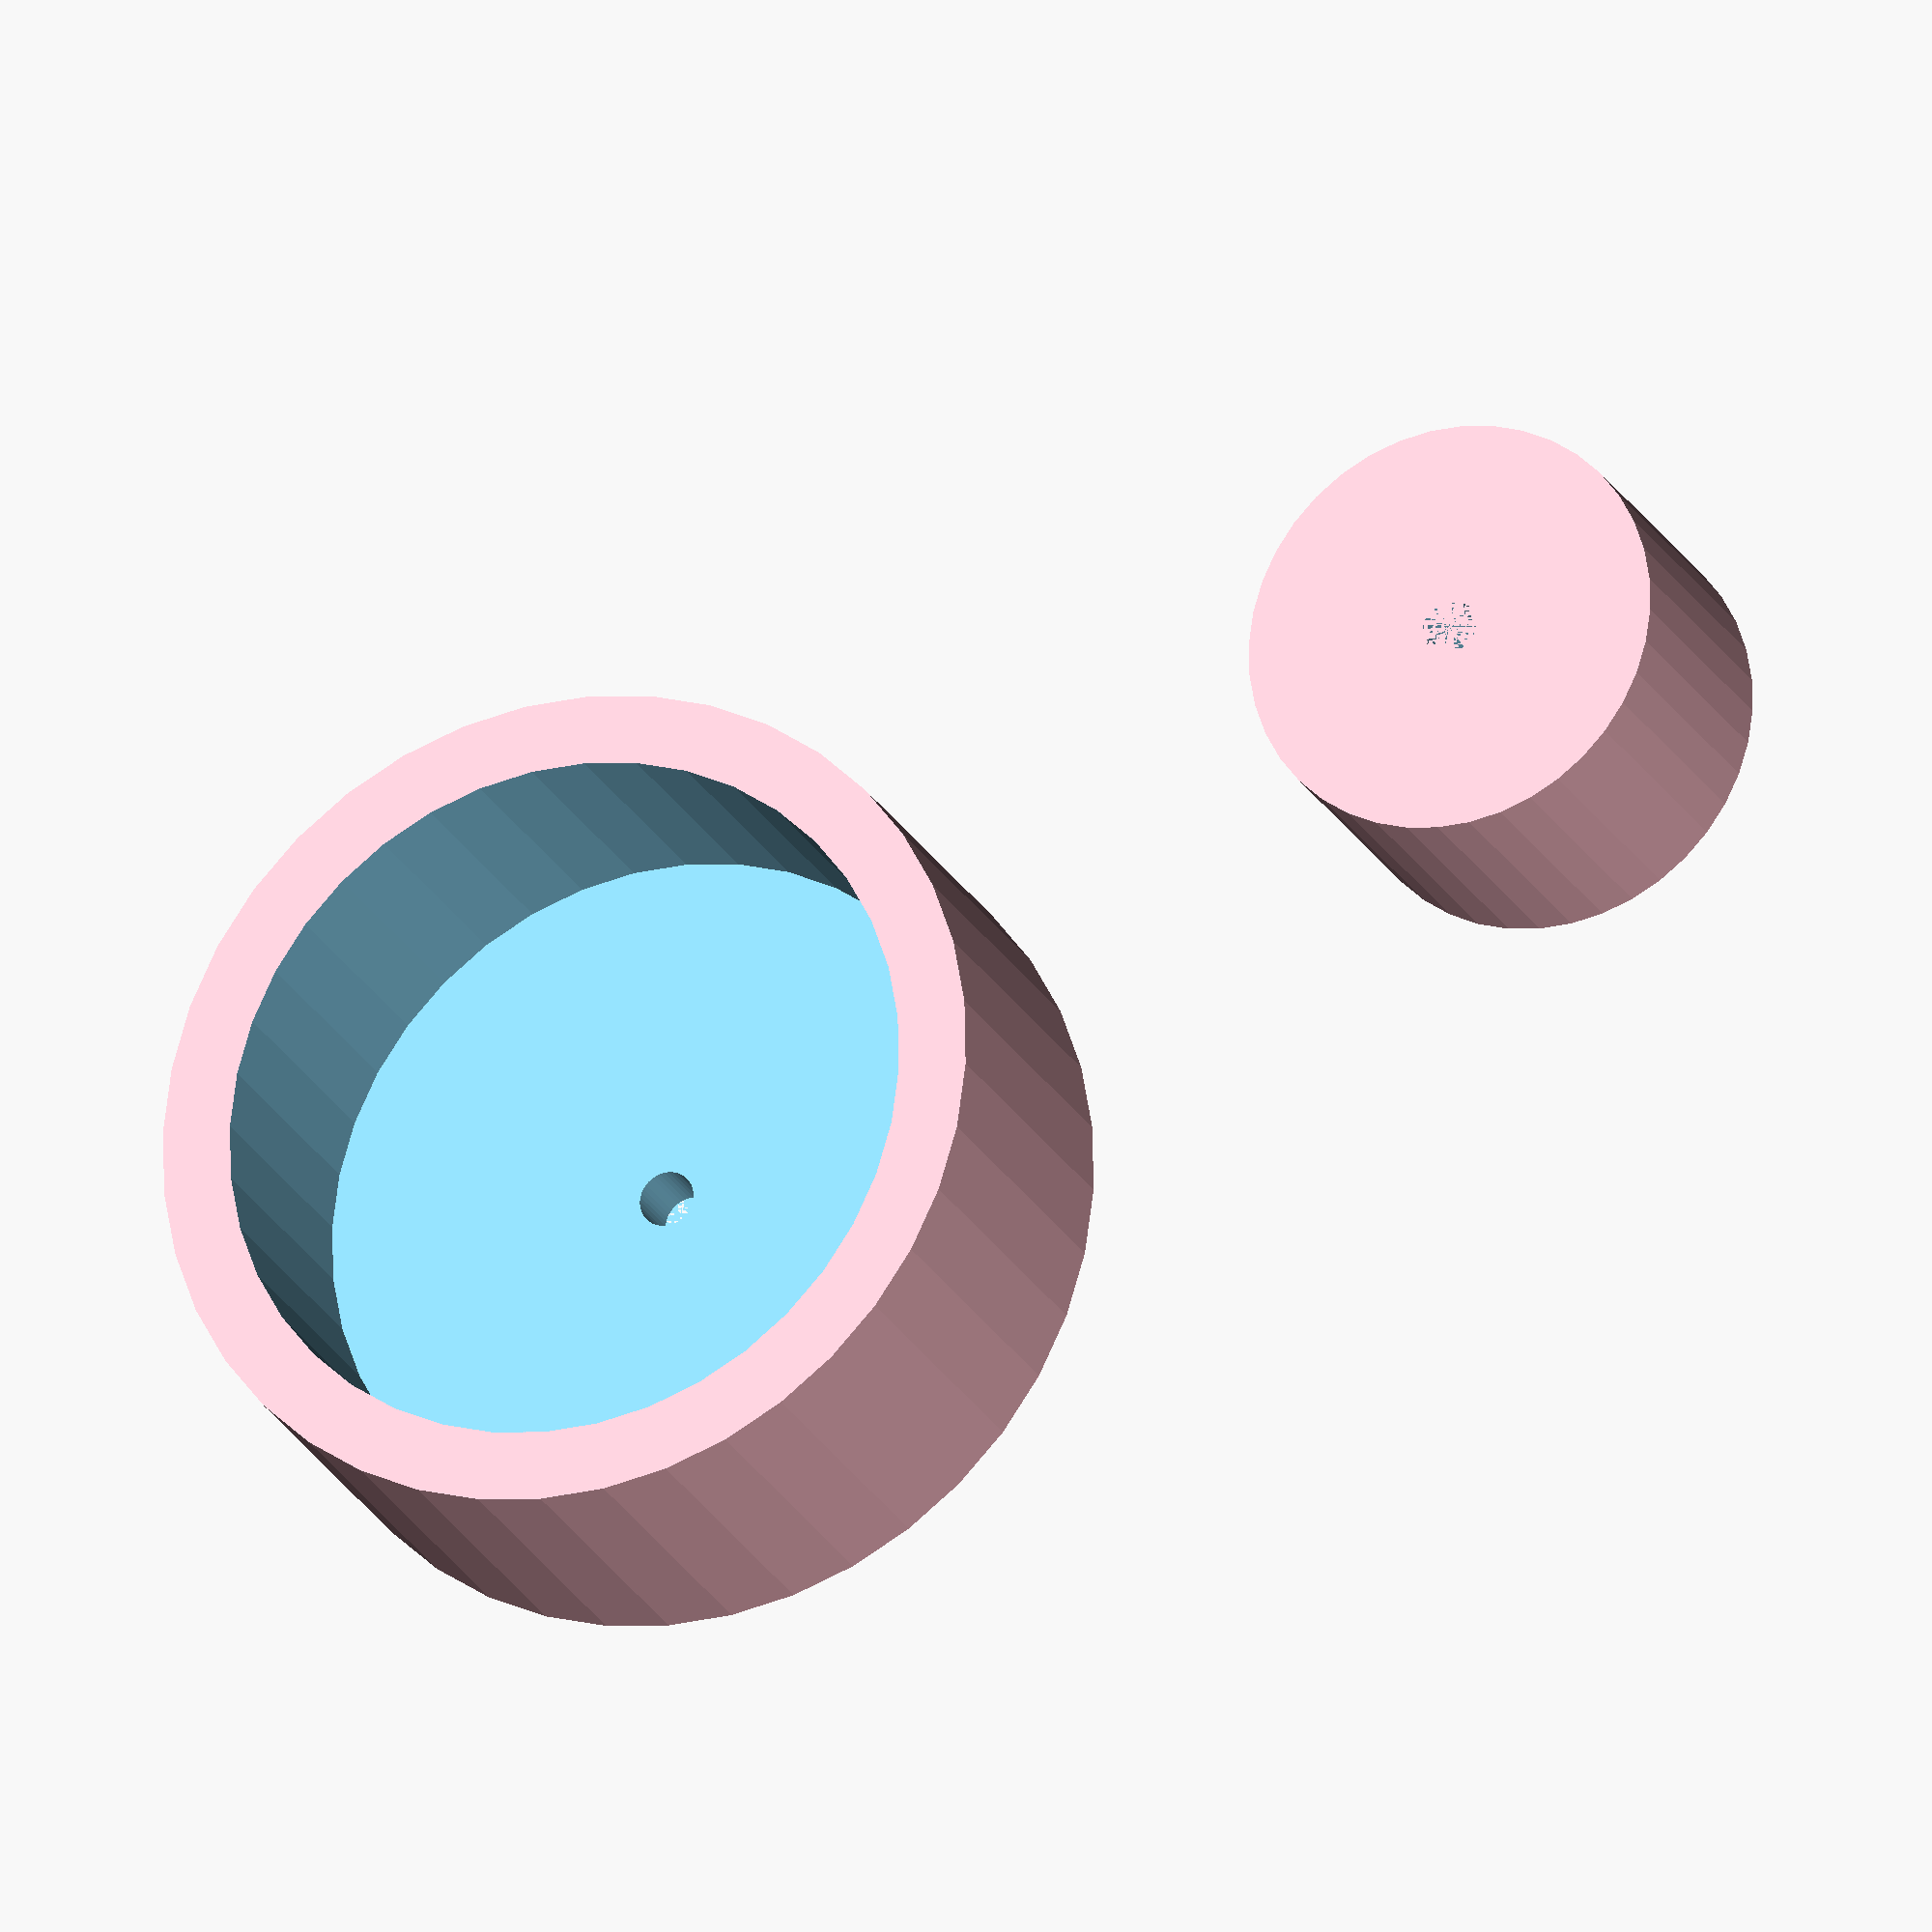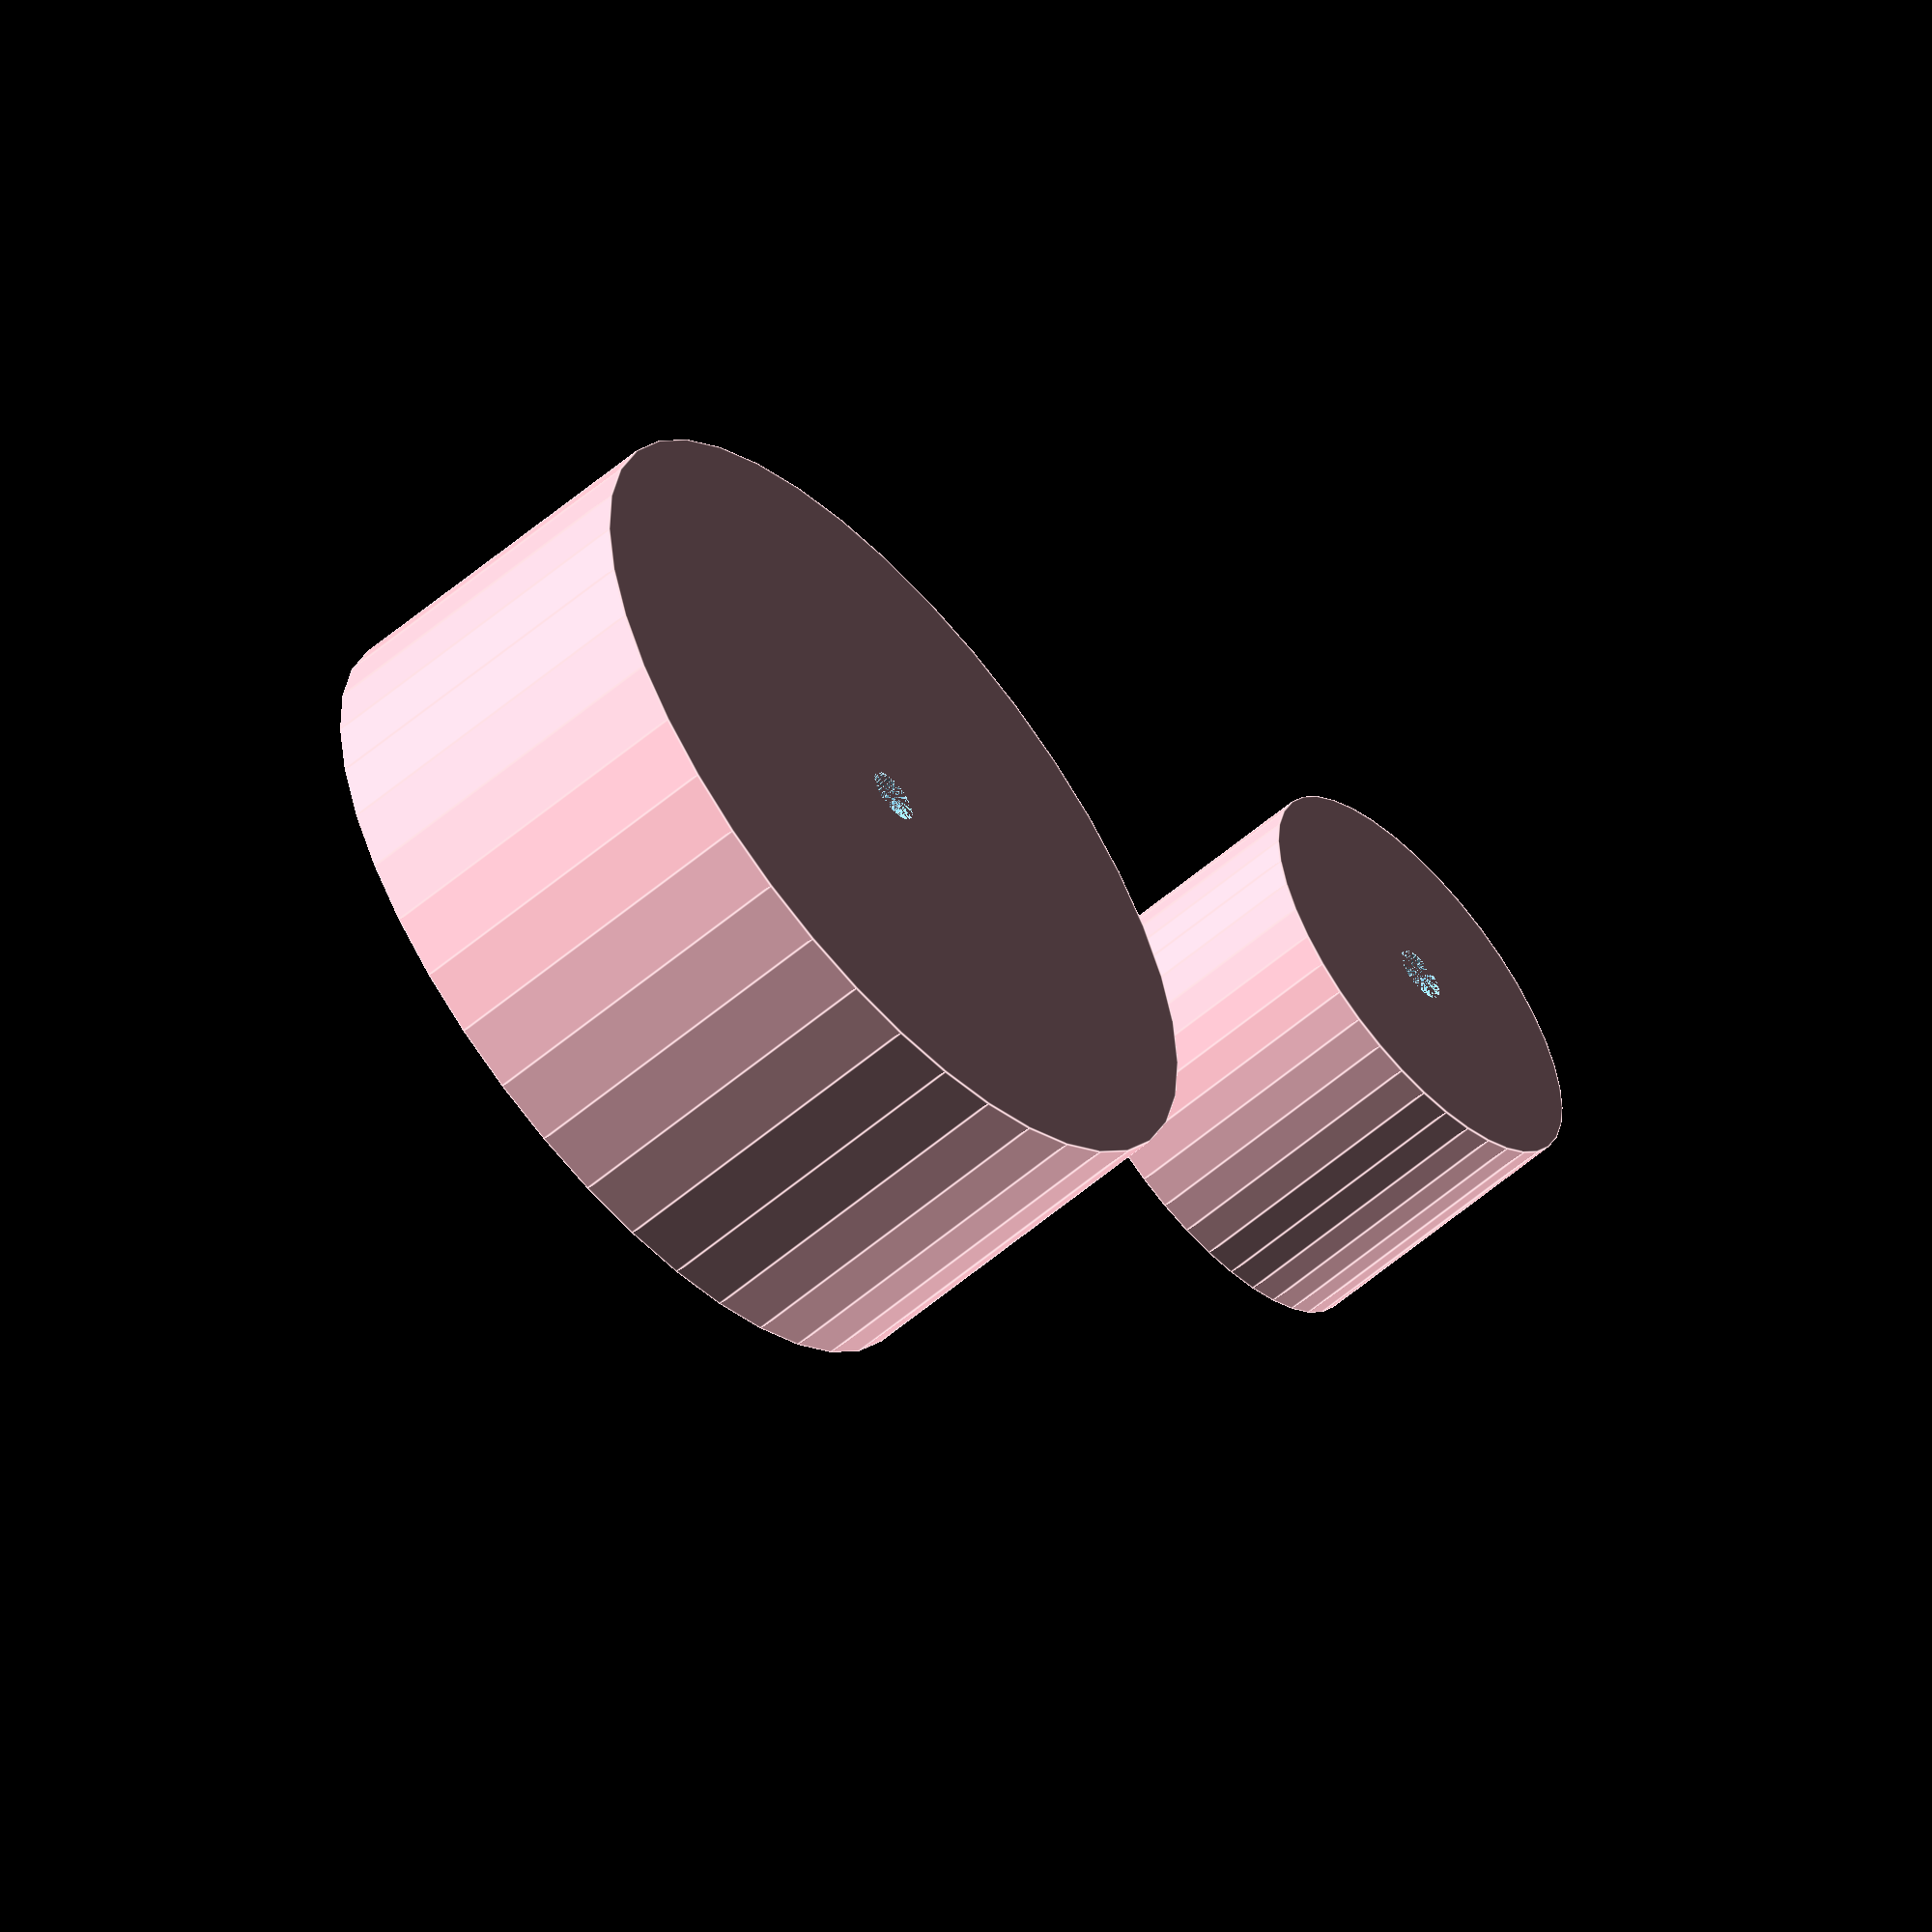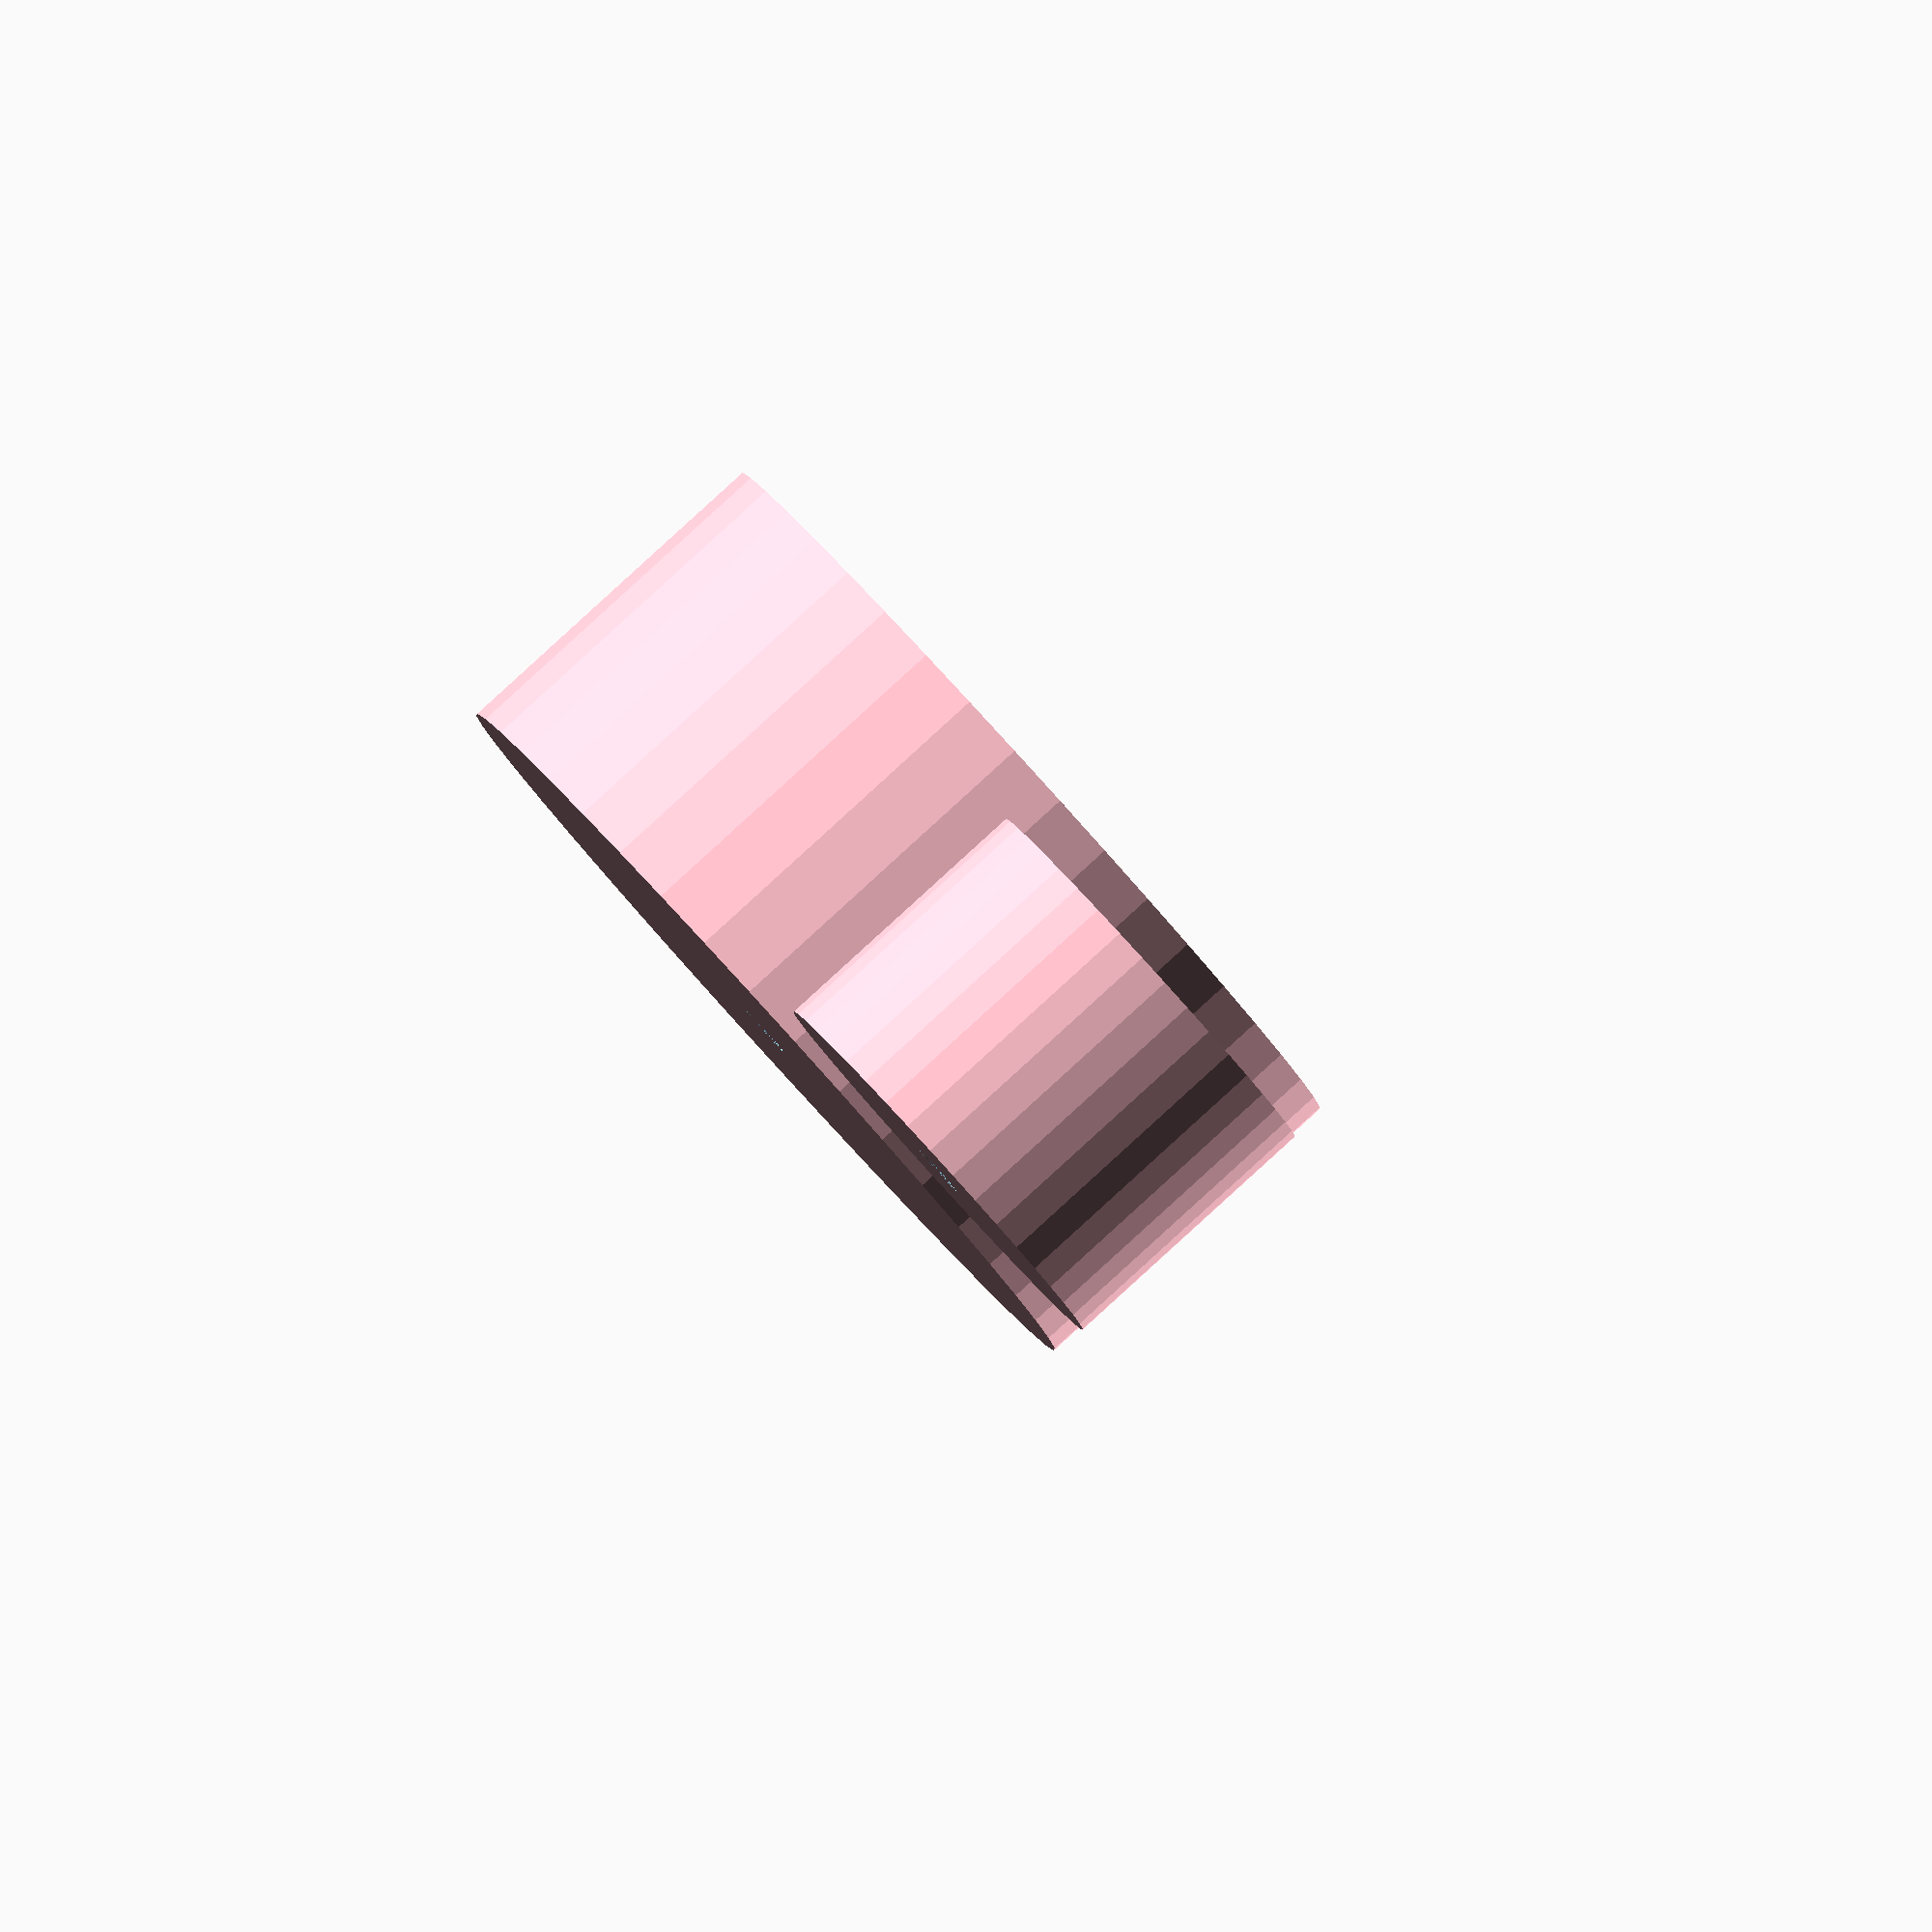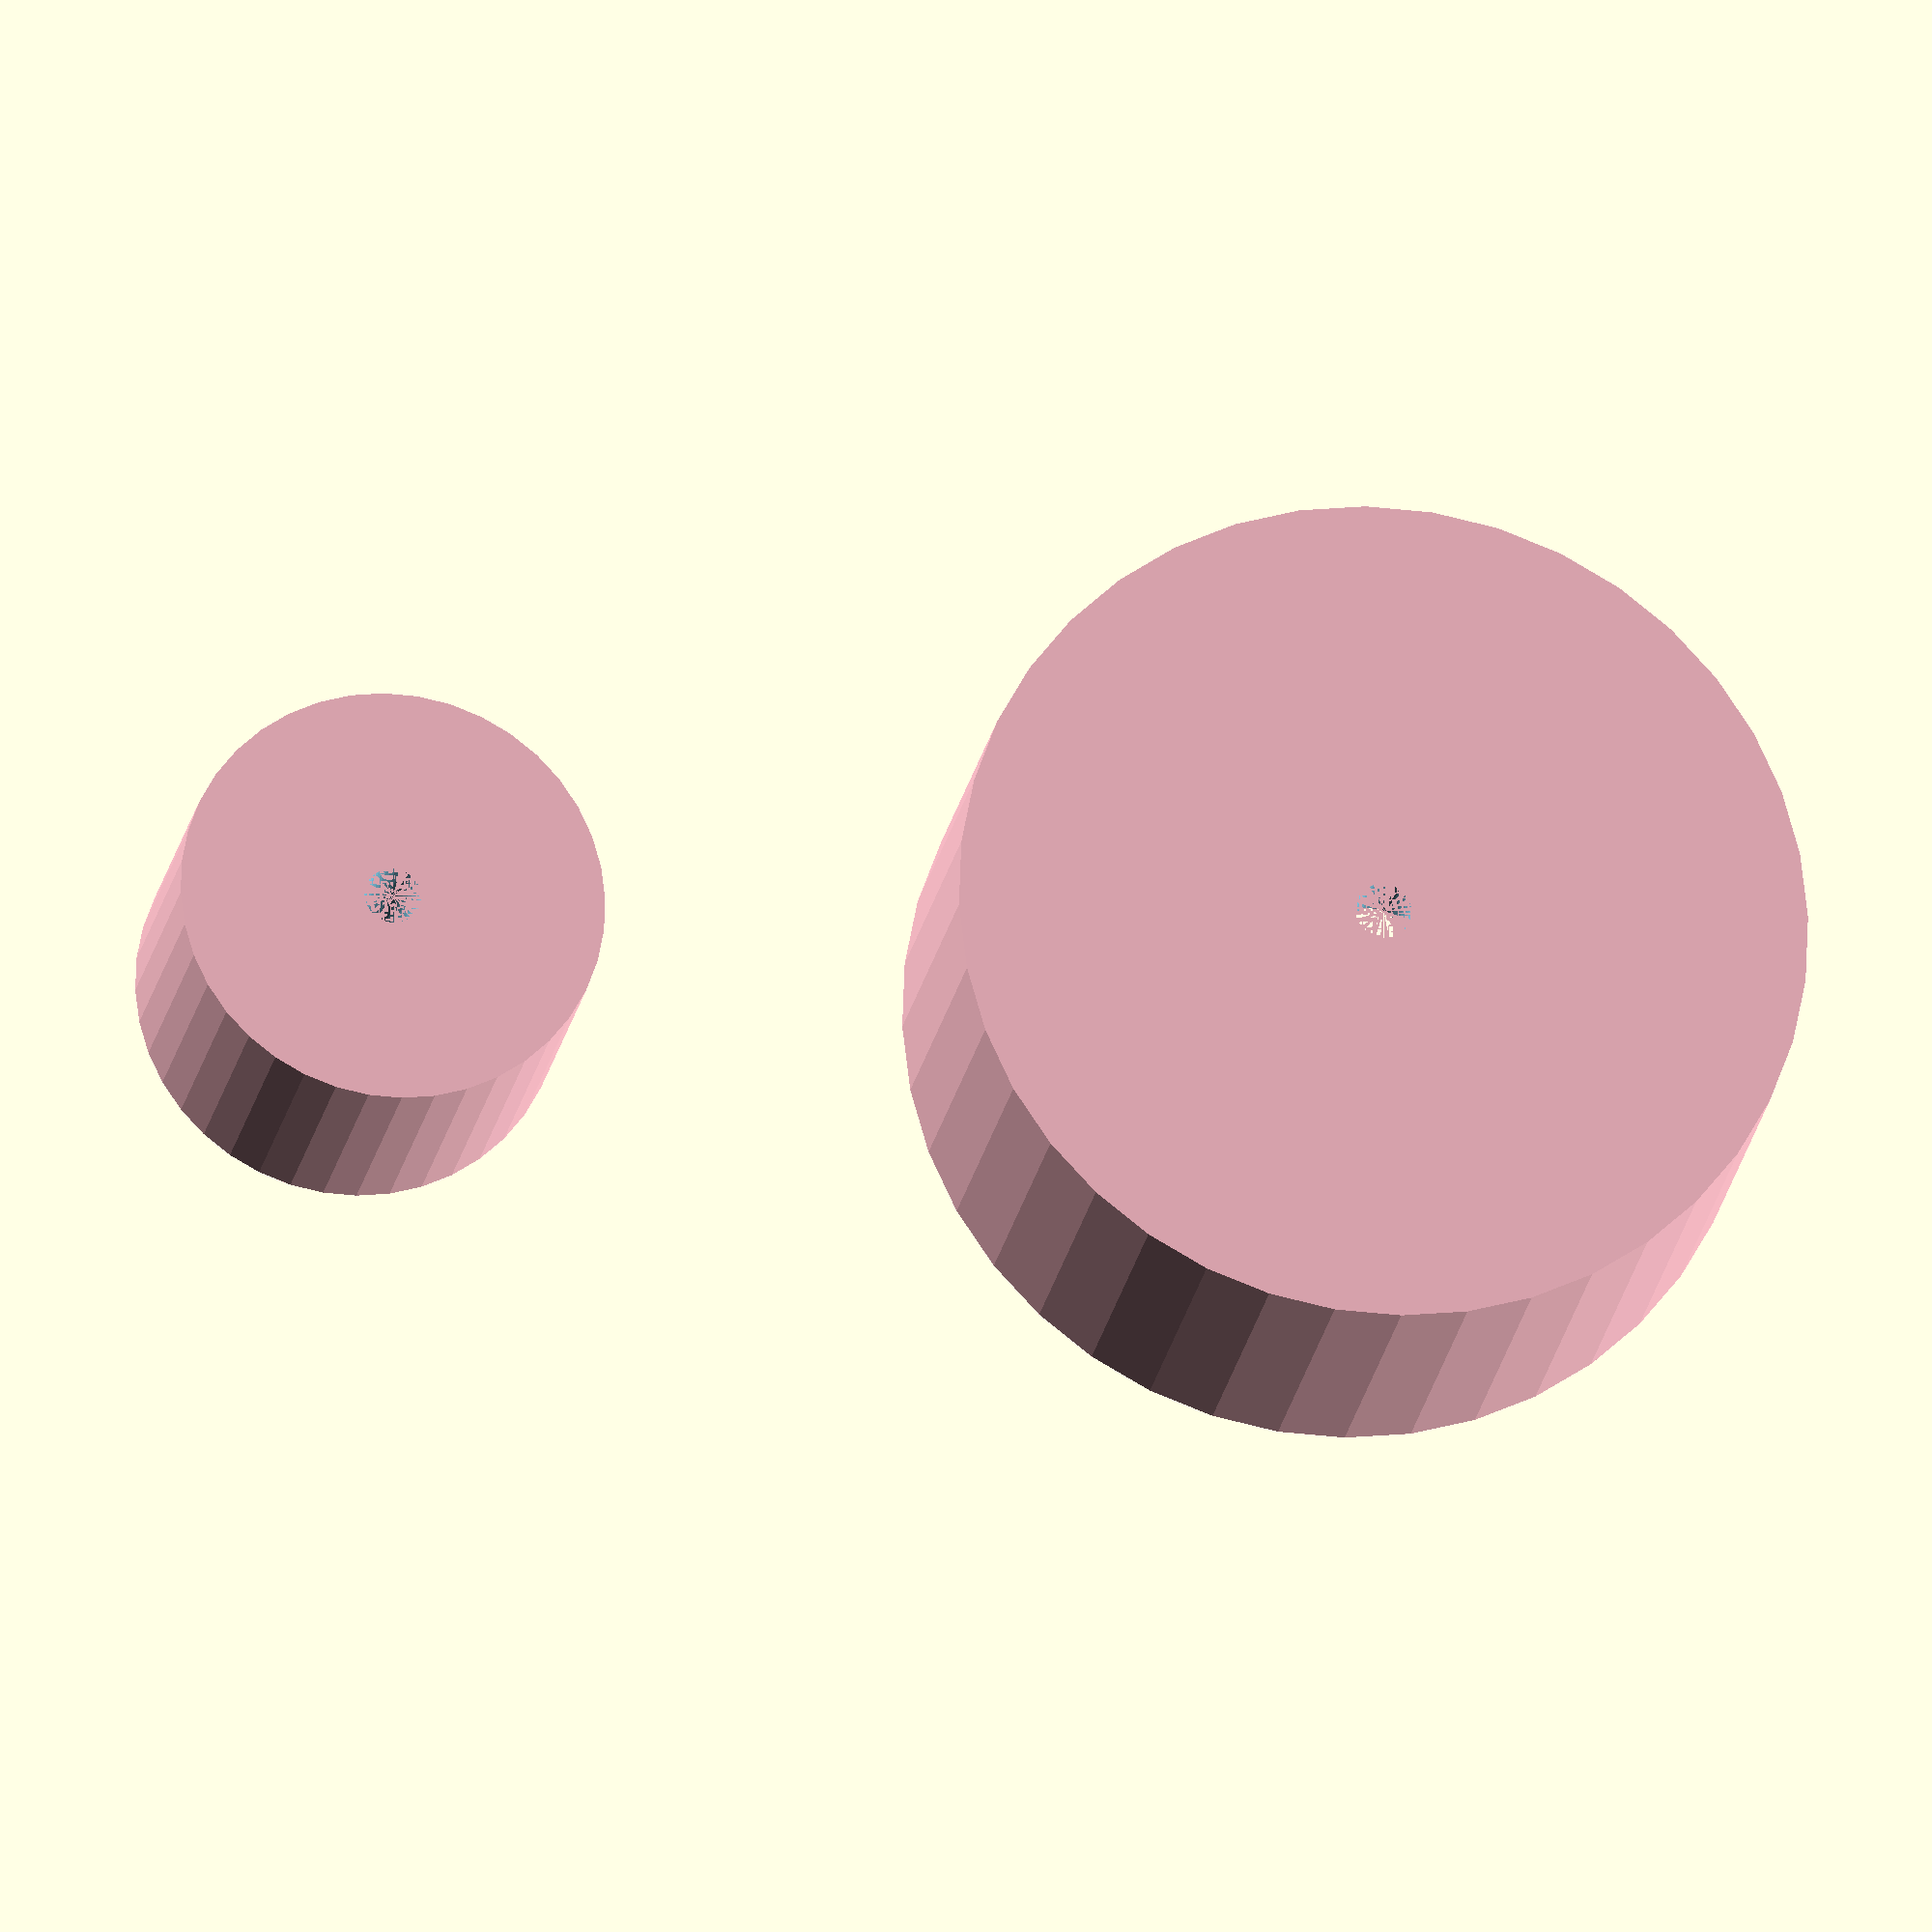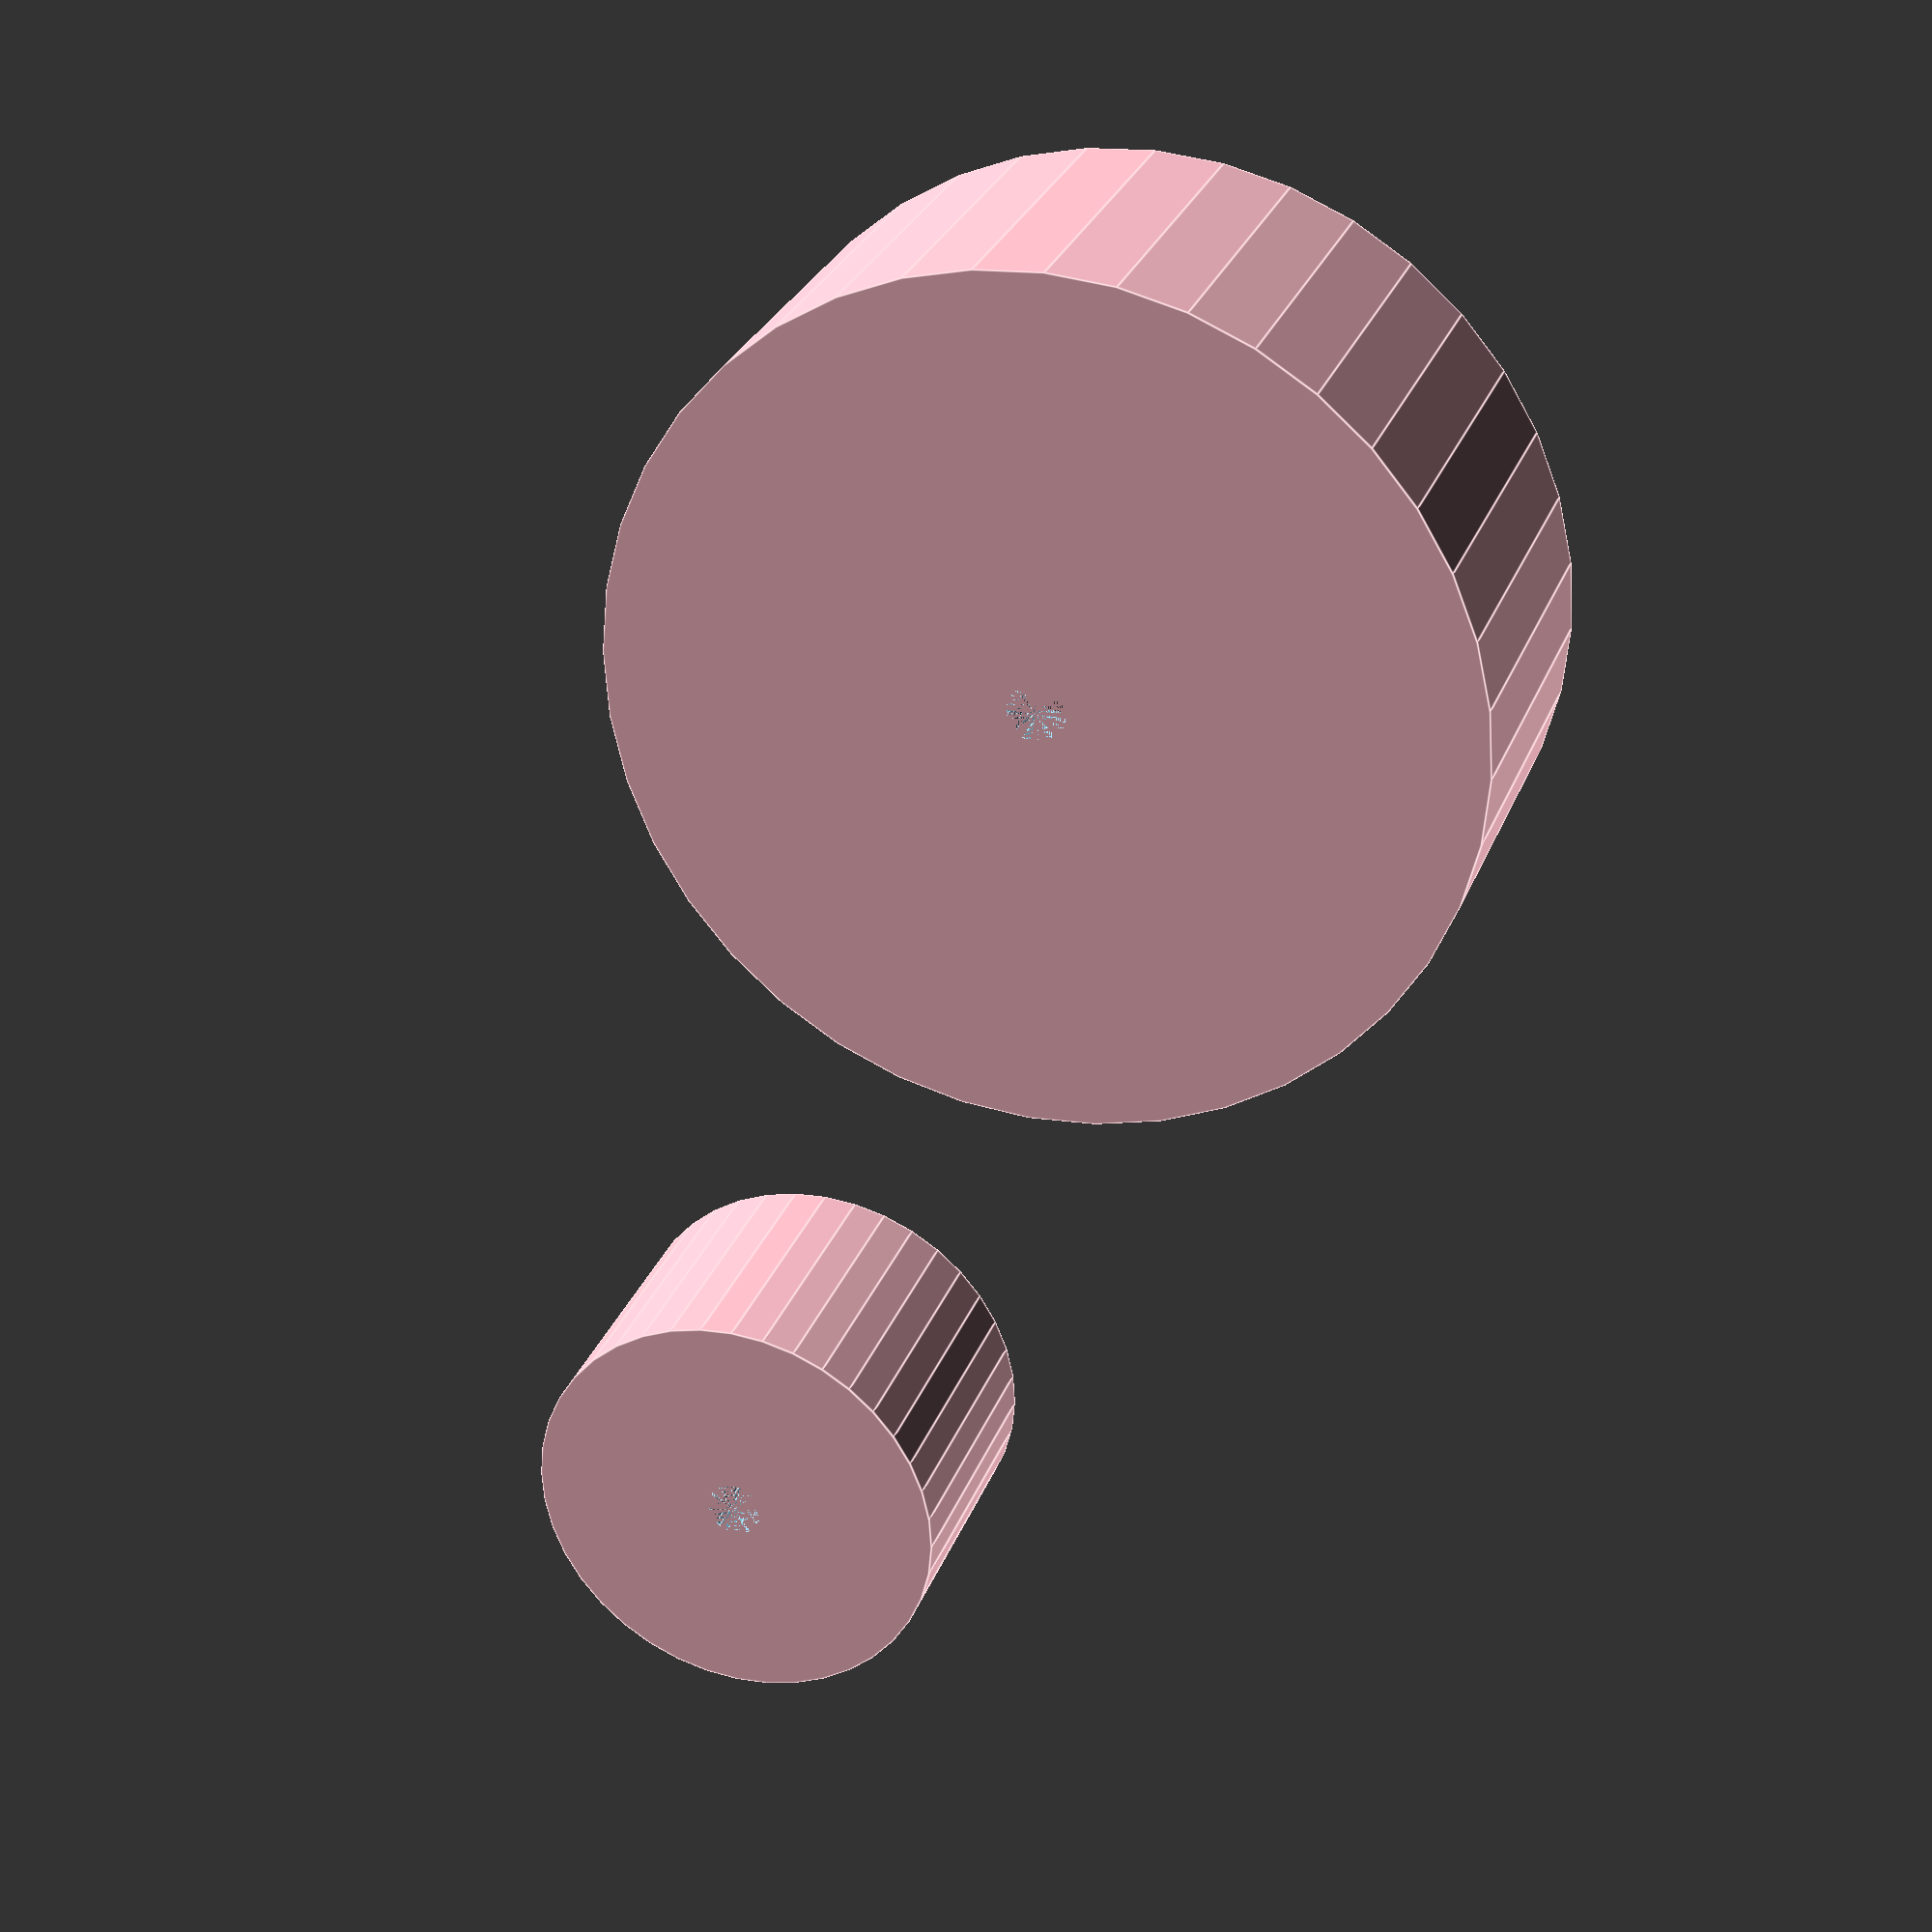
<openscad>
$fn = 40; // 360 is smooth

module tire(radio, thickness, width) {
  translate([radio / 2, radio / 2, thickness * 2])
  rotate_extrude()
    translate([radio / 2 + thickness, 0, 0])
      translate([-thickness * 2, -thickness * 2, 0]) 
        square([thickness, width]);  
}
//color("lightgray") tire(60, 5, 20);

//// prototipo con module tire
//difference() {
//  translate([35 - 5, 35 - 5, 0]) color("pink")    cylinder(h=25, r=35);
//  translate([0, 0, 5])           color("SkyBlue") tire(60, 10, 20);
//  translate([35 - 5, 35 - 5, 0]) color("SkyBlue") cylinder(h=25, r=2);
//}

// pieza base contenedora
difference() {
  // base y paredes del molde
  translate([30, 30, 0]) color("pink")    cylinder(h=25, r=30);
  // espacio para la cubierta
  translate([30, 30, 5]) color("SkyBlue") cylinder(h=25, r=25);
  // tornillo central
  translate([30, 30, 0]) color("SkyBlue") cylinder(h=25, r=2);
}

// pieza móvil del centro
translate([70, 0, -5]) // esto saca la pieza de adentro de la otra
difference() {
  // pieza central para determinar el ancho de la rueda
  translate([30, 30, 5]) color("pink")    cylinder(h=20, r=15);
  // tornillo central
  translate([30, 30, 5]) color("SkyBlue") cylinder(h=20, r=2);
}

</openscad>
<views>
elev=22.2 azim=336.4 roll=20.9 proj=o view=wireframe
elev=237.7 azim=37.5 roll=48.6 proj=o view=edges
elev=93.0 azim=75.2 roll=312.3 proj=o view=wireframe
elev=200.2 azim=182.4 roll=9.1 proj=o view=wireframe
elev=152.2 azim=251.4 roll=342.1 proj=p view=edges
</views>
